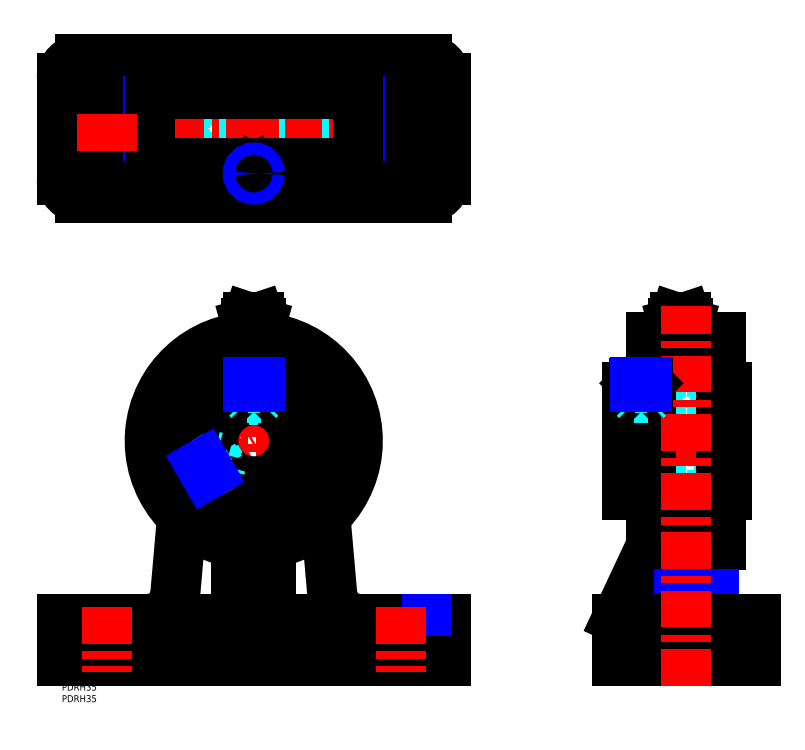
<metadata>
{"format":"dxf","ext":"dxf","renderer":"ezdxf+matplotlib","layout":"modelspace","background":"white","min_lineweight":24,"dpi":150}
</metadata>
<code>
0
SECTION
2
ENTITIES
0
TEXT
8
MSM_PART_NUMBER
10
0
20
-8
30
0
40
3
1
PDRH35
0
TEXT
8
MSM_PART_NUMBER
10
0
20
-3
30
0
40
3
1
PDRH35
0
LINE
8
MSM_CENTER
10
83
20
5
30
0
11
83
21
163.5
31
0
0
LINE
8
MSM_CONTINUOUS
10
80.6
20
158.5
30
0
11
79.7
21
155.8
31
0
0
LINE
8
MSM_CONTINUOUS
10
86.3
20
155.8
30
0
11
85.4
21
158.5
31
0
0
LINE
8
MSM_CONTINUOUS
10
80.6
20
158.5
30
0
11
85.4
21
158.5
31
0
0
LINE
8
MSM_CONTINUOUS
10
85.8
20
154
30
0
11
86.3
21
155.8
31
0
0
LINE
8
MSM_CONTINUOUS
10
79.7
20
155.8
30
0
11
80.2
21
154
31
0
0
LINE
8
MSM_CONTINUOUS
10
79.7
20
155.8
30
0
11
86.3
21
155.8
31
0
0
LINE
8
MSM_CONTINUOUS
10
80.2
20
154
30
0
11
79.5
21
152
31
0
0
LINE
8
MSM_CONTINUOUS
10
86.5
20
152
30
0
11
85.8
21
154
31
0
0
LINE
8
MSM_CONTINUOUS
10
80.2
20
154
30
0
11
85.8
21
154
31
0
0
LINE
8
MSM_CONTINUOUS
10
79.5
20
150
30
0
11
86.5
21
150
31
0
0
LINE
8
MSM_CONTINUOUS
10
79.5
20
152
30
0
11
79.5
21
150
31
0
0
LINE
8
MSM_CONTINUOUS
10
86.5
20
152
30
0
11
86.5
21
150
31
0
0
LINE
8
MSM_CONTINUOUS
10
79.5
20
152
30
0
11
86.5
21
152
31
0
0
LINE
8
MSM_CONTINUOUS
10
83
20
152
30
0
11
83
21
150
31
0
0
ARC
8
MSM_DASHED
10
83
20
105
30
0
40
45
50
260.4
51
279.6
0
LINE
8
MSM_DASHED
10
144.5
20
28
30
0
11
144.5
21
10
31
0
0
LINE
8
MSM_DASHED
10
136
20
28
30
0
11
136
21
10
31
0
0
LINE
8
MSM_DASHED
10
148.5
20
28
30
0
11
148.5
21
10
31
0
0
LINE
8
MSM_DASHED
10
157
20
10
30
0
11
157
21
28
31
0
0
LINE
8
MSM_DASHED
10
21.5
20
28
30
0
11
21.5
21
10
31
0
0
LINE
8
MSM_DASHED
10
30
20
10
30
0
11
30
21
28
31
0
0
LINE
8
MSM_DASHED
10
17.5
20
28
30
0
11
17.5
21
10
31
0
0
LINE
8
MSM_DASHED
10
9
20
28
30
0
11
9
21
10
31
0
0
LINE
8
MSM_CENTER
10
60.05
20
91.75
30
0
11
83
21
105
31
0
0
LINE
8
MSM_CENTER
10
33
20
105
30
0
11
133
21
105
31
0
0
LINE
8
MSM_CONTINUOUS
10
116.9
20
38.95
30
0
11
114
21
72.38
31
0
0
ARC
8
MSM_CONTINUOUS
10
128.9
20
40
30
0
40
12
50
185
51
270
0
LINE
8
MSM_CONTINUOUS
10
52
20
72.38
30
0
11
49.08
21
38.95
31
0
0
ARC
8
MSM_CONTINUOUS
10
37.12
20
40
30
0
40
12
50
270
51
355
0
LINE
8
MSM_CONTINUOUS
10
75.5
20
60.63
30
0
11
75.5
21
28
31
0
0
LINE
8
MSM_CONTINUOUS
10
90.5
20
28
30
0
11
90.5
21
60.63
31
0
0
ARC
8
MSM_CONTINUOUS
10
83
20
105
30
0
40
45
50
279.6
51
260.4
0
CIRCLE
8
MSM_CONTINUOUS
10
83
20
105
30
0
40
35
0
CIRCLE
8
MSM_CONTINUOUS
10
83
20
105
30
0
40
23.4
0
CIRCLE
8
MSM_CONTINUOUS
10
83
20
105
30
0
40
17.5
0
LINE
8
MSM_CONTINUOUS
10
90.5
20
60
30
0
11
75.5
21
60
31
0
0
LINE
8
MSM_NARROW
10
8
20
28
30
0
11
8
21
10
31
0
0
LINE
8
MSM_CONTINUOUS
10
-2.84e-14
20
28
30
0
11
-2.84e-14
21
10
31
0
0
LINE
8
MSM_CONTINUOUS
10
-2.84e-14
20
28
30
0
11
166
21
28
31
0
0
LINE
8
MSM_CONTINUOUS
10
166
20
28
30
0
11
166
21
10
31
0
0
LINE
8
MSM_NARROW
10
158
20
28
30
0
11
158
21
10
31
0
0
LINE
8
MSM_CONTINUOUS
10
166
20
10
30
0
11
-2.84e-14
21
10
31
0
0
LINE
8
MSM_CENTER
10
267.6
20
149
30
0
11
267.6
21
159.5
31
0
0
LINE
8
MSM_CONTINUOUS
10
270.4
20
154
30
0
11
270.9
21
155.8
31
0
0
LINE
8
MSM_CONTINUOUS
10
264.3
20
155.8
30
0
11
264.8
21
154
31
0
0
LINE
8
MSM_CONTINUOUS
10
265.2
20
158.5
30
0
11
270
21
158.5
31
0
0
LINE
8
MSM_CONTINUOUS
10
264.3
20
155.8
30
0
11
270.9
21
155.8
31
0
0
LINE
8
MSM_CONTINUOUS
10
265.2
20
158.5
30
0
11
264.3
21
155.8
31
0
0
LINE
8
MSM_CONTINUOUS
10
270.9
20
155.8
30
0
11
270
21
158.5
31
0
0
LINE
8
MSM_CONTINUOUS
10
264.8
20
154
30
0
11
270.4
21
154
31
0
0
LINE
8
MSM_CONTINUOUS
10
264.8
20
154
30
0
11
264.1
21
152
31
0
0
LINE
8
MSM_CONTINUOUS
10
271.1
20
152
30
0
11
270.4
21
154
31
0
0
LINE
8
MSM_CONTINUOUS
10
271.6
20
152
30
0
11
271.6
21
150
31
0
0
LINE
8
MSM_CONTINUOUS
10
269.6
20
152
30
0
11
269.6
21
150
31
0
0
LINE
8
MSM_CONTINUOUS
10
265.6
20
152
30
0
11
265.6
21
150
31
0
0
LINE
8
MSM_CONTINUOUS
10
263.6
20
152
30
0
11
271.6
21
152
31
0
0
LINE
8
MSM_CONTINUOUS
10
263.6
20
152
30
0
11
263.6
21
150
31
0
0
LINE
8
MSM_DASHED
10
244.6
20
87.5
30
0
11
287.5
21
87.5
31
0
0
LINE
8
MSM_DASHED
10
287.5
20
122.5
30
0
11
244.6
21
122.5
31
0
0
LINE
8
MSM_DASHED
10
281
20
81.6
30
0
11
285
21
81.6
31
0
0
LINE
8
MSM_DASHED
10
285
20
128.4
30
0
11
281
21
128.4
31
0
0
LINE
8
MSM_DASHED
10
255
20
81.6
30
0
11
259
21
81.6
31
0
0
LINE
8
MSM_DASHED
10
259
20
128.4
30
0
11
255
21
128.4
31
0
0
LINE
8
MSM_DASHED
10
255
20
70
30
0
11
259
21
70
31
0
0
LINE
8
MSM_DASHED
10
259
20
140
30
0
11
255
21
140
31
0
0
LINE
8
MSM_DASHED
10
259
20
140
30
0
11
259
21
70
31
0
0
LINE
8
MSM_DASHED
10
281
20
70
30
0
11
285
21
70
31
0
0
LINE
8
MSM_DASHED
10
285
20
140
30
0
11
281
21
140
31
0
0
LINE
8
MSM_DASHED
10
281
20
140
30
0
11
281
21
70
31
0
0
LINE
8
MSM_DASHED
10
261.5
20
28
30
0
11
261.5
21
10
31
0
0
LINE
8
MSM_DASHED
10
278.5
20
28
30
0
11
278.5
21
10
31
0
0
LINE
8
MSM_CENTER
10
239.6
20
105
30
0
11
292.5
21
105
31
0
0
LINE
8
MSM_CENTER
10
250.6
20
131.5
30
0
11
250.6
21
105
31
0
0
LINE
8
MSM_CONTINUOUS
10
255
20
60
30
0
11
255
21
150
31
0
0
LINE
8
MSM_CONTINUOUS
10
240
20
28
30
0
11
255
21
60
31
0
0
LINE
8
MSM_CONTINUOUS
10
285
20
81.6
30
0
11
287.5
21
81.6
31
0
0
LINE
8
MSM_CONTINUOUS
10
287.5
20
128.4
30
0
11
285
21
128.4
31
0
0
LINE
8
MSM_CONTINUOUS
10
287.5
20
128.4
30
0
11
287.5
21
81.6
31
0
0
LINE
8
MSM_CONTINUOUS
10
244.6
20
81.6
30
0
11
255
21
81.6
31
0
0
LINE
8
MSM_CONTINUOUS
10
255
20
128.4
30
0
11
244.6
21
128.4
31
0
0
LINE
8
MSM_CONTINUOUS
10
244.6
20
128.4
30
0
11
244.6
21
81.6
31
0
0
LINE
8
MSM_CONTINUOUS
10
282
20
72.38
30
0
11
282
21
28
31
0
0
LINE
8
MSM_CONTINUOUS
10
267
20
28
30
0
11
267
21
72.38
31
0
0
LINE
8
MSM_CONTINUOUS
10
255
20
60.63
30
0
11
267
21
60.63
31
0
0
LINE
8
MSM_CONTINUOUS
10
267
20
72.38
30
0
11
282
21
72.38
31
0
0
LINE
8
MSM_CONTINUOUS
10
282
20
60
30
0
11
285
21
60
31
0
0
LINE
8
MSM_CONTINUOUS
10
285
20
150
30
0
11
255
21
150
31
0
0
LINE
8
MSM_CONTINUOUS
10
285
20
150
30
0
11
285
21
60
31
0
0
LINE
8
MSM_NARROW
10
267
20
38.95
30
0
11
282
21
38.95
31
0
0
LINE
8
MSM_CONTINUOUS
10
300
20
28
30
0
11
300
21
10
31
0
0
LINE
8
MSM_NARROW
10
292
20
28
30
0
11
292
21
10
31
0
0
LINE
8
MSM_NARROW
10
248
20
28
30
0
11
248
21
10
31
0
0
LINE
8
MSM_CONTINUOUS
10
240
20
28
30
0
11
300
21
28
31
0
0
LINE
8
MSM_CONTINUOUS
10
240
20
28
30
0
11
240
21
10
31
0
0
LINE
8
MSM_CONTINUOUS
10
300
20
10
30
0
11
240
21
10
31
0
0
CIRCLE
8
MSM_DASHED
10
83
20
237.6
30
0
40
2.8
0
LINE
8
MSM_CENTER
10
78.5
20
237.6
30
0
11
87.5
21
237.6
31
0
0
LINE
8
MSM_CONTINUOUS
10
79.5
20
235.6
30
0
11
83
21
233.6
31
0
0
LINE
8
MSM_CONTINUOUS
10
83
20
233.6
30
0
11
86.5
21
235.6
31
0
0
LINE
8
MSM_CONTINUOUS
10
79.5
20
239.6
30
0
11
79.5
21
235.6
31
0
0
LINE
8
MSM_CONTINUOUS
10
86.5
20
235.6
30
0
11
86.5
21
239.6
31
0
0
LINE
8
MSM_CONTINUOUS
10
83
20
241.6
30
0
11
79.5
21
239.6
31
0
0
LINE
8
MSM_CONTINUOUS
10
86.5
20
239.6
30
0
11
83
21
241.6
31
0
0
CIRCLE
8
MSM_CONTINUOUS
10
83
20
237.6
30
0
40
3.3
0
CIRCLE
8
MSM_CONTINUOUS
10
83
20
237.6
30
0
40
2.4
0
CIRCLE
8
MSM_CONTINUOUS
10
83
20
237.6
30
0
40
3.5
0
LINE
8
MSM_DASHED
10
128
20
252
30
0
11
38
21
252
31
0
0
LINE
8
MSM_DASHED
10
90.5
20
214.6
30
0
11
90.5
21
237
31
0
0
LINE
8
MSM_DASHED
10
75.5
20
237
30
0
11
75.5
21
214.6
31
0
0
LINE
8
MSM_DASHED
10
49.08
20
237
30
0
11
49.08
21
252
31
0
0
LINE
8
MSM_DASHED
10
116.9
20
237
30
0
11
116.9
21
252
31
0
0
LINE
8
MSM_DASHED
10
100.5
20
214.6
30
0
11
100.5
21
257.5
31
0
0
LINE
8
MSM_DASHED
10
65.5
20
257.5
30
0
11
65.5
21
214.6
31
0
0
LINE
8
MSM_DASHED
10
106.4
20
251
30
0
11
106.4
21
255
31
0
0
LINE
8
MSM_DASHED
10
59.6
20
255
30
0
11
59.6
21
251
31
0
0
LINE
8
MSM_DASHED
10
106.4
20
225
30
0
11
106.4
21
229
31
0
0
LINE
8
MSM_DASHED
10
59.6
20
229
30
0
11
59.6
21
225
31
0
0
LINE
8
MSM_DASHED
10
48
20
229
30
0
11
118
21
229
31
0
0
LINE
8
MSM_DASHED
10
118
20
225
30
0
11
118
21
229
31
0
0
LINE
8
MSM_DASHED
10
48
20
229
30
0
11
48
21
225
31
0
0
LINE
8
MSM_DASHED
10
48
20
251
30
0
11
118
21
251
31
0
0
LINE
8
MSM_DASHED
10
118
20
251
30
0
11
118
21
255
31
0
0
LINE
8
MSM_DASHED
10
48
20
255
30
0
11
48
21
251
31
0
0
LINE
8
MSM_DASHED
10
90.5
20
237
30
0
11
128
21
237
31
0
0
LINE
8
MSM_DASHED
10
114
20
237
30
0
11
114
21
252
31
0
0
LINE
8
MSM_DASHED
10
52
20
237
30
0
11
52
21
252
31
0
0
LINE
8
MSM_DASHED
10
38
20
237
30
0
11
75.5
21
237
31
0
0
LINE
8
MSM_CENTER
10
79
20
220.6
30
0
11
87
21
220.6
31
0
0
LINE
8
MSM_CENTER
10
83
20
205
30
0
11
83
21
275
31
0
0
LINE
8
MSM_CENTER
10
-5
20
240
30
0
11
171
21
240
31
0
0
LINE
8
MSM_CENTER
10
144.5
20
230.5
30
0
11
144.5
21
249.5
31
0
0
LINE
8
MSM_CENTER
10
148.5
20
230.5
30
0
11
148.5
21
249.5
31
0
0
ARC
8
MSM_CONTINUOUS
10
148.5
20
240
30
0
40
8.5
50
270
51
90
0
LINE
8
MSM_CONTINUOUS
10
144.5
20
231.5
30
0
11
148.5
21
231.5
31
0
0
ARC
8
MSM_CONTINUOUS
10
144.5
20
240
30
0
40
8.5
50
90
51
270
0
LINE
8
MSM_CONTINUOUS
10
148.5
20
248.5
30
0
11
144.5
21
248.5
31
0
0
LINE
8
MSM_CONTINUOUS
10
166
20
218
30
0
11
166
21
262
31
0
0
ARC
8
MSM_CONTINUOUS
10
158
20
262
30
0
40
8
50
0
51
90
0
LINE
8
MSM_CONTINUOUS
10
158
20
270
30
0
11
8
21
270
31
0
0
ARC
8
MSM_CONTINUOUS
10
8
20
262
30
0
40
8
50
90
51
180
0
LINE
8
MSM_CONTINUOUS
10
-2.84e-14
20
218
30
0
11
-2.84e-14
21
262
31
0
0
ARC
8
MSM_CONTINUOUS
10
8
20
218
30
0
40
8
50
180
51
270
0
LINE
8
MSM_CONTINUOUS
10
158
20
210
30
0
11
8
21
210
31
0
0
ARC
8
MSM_CONTINUOUS
10
158
20
218
30
0
40
8
50
270
51
0
0
ARC
8
MSM_CONTINUOUS
10
21.5
20
240
30
0
40
8.5
50
270
51
90
0
LINE
8
MSM_CONTINUOUS
10
17.5
20
231.5
30
0
11
21.5
21
231.5
31
0
0
ARC
8
MSM_CONTINUOUS
10
17.5
20
240
30
0
40
8.5
50
90
51
270
0
LINE
8
MSM_CONTINUOUS
10
21.5
20
248.5
30
0
11
17.5
21
248.5
31
0
0
LINE
8
MSM_CONTINUOUS
10
128.9
20
252
30
0
11
128
21
252
31
0
0
LINE
8
MSM_CONTINUOUS
10
128
20
237
30
0
11
128.9
21
237
31
0
0
LINE
8
MSM_NARROW
10
128.9
20
237
30
0
11
128.9
21
252
31
0
0
LINE
8
MSM_CONTINUOUS
10
38
20
252
30
0
11
37.12
21
252
31
0
0
LINE
8
MSM_CONTINUOUS
10
37.12
20
237
30
0
11
38
21
237
31
0
0
LINE
8
MSM_NARROW
10
37.12
20
237
30
0
11
37.12
21
252
31
0
0
LINE
8
MSM_CONTINUOUS
10
90.5
20
210
30
0
11
90.5
21
214.6
31
0
0
LINE
8
MSM_CONTINUOUS
10
75.5
20
214.6
30
0
11
75.5
21
210
31
0
0
LINE
8
MSM_CONTINUOUS
10
59.6
20
257.5
30
0
11
106.4
21
257.5
31
0
0
LINE
8
MSM_CONTINUOUS
10
106.4
20
255
30
0
11
106.4
21
257.5
31
0
0
LINE
8
MSM_CONTINUOUS
10
59.6
20
257.5
30
0
11
59.6
21
255
31
0
0
LINE
8
MSM_CONTINUOUS
10
59.6
20
214.6
30
0
11
106.4
21
214.6
31
0
0
LINE
8
MSM_CONTINUOUS
10
106.4
20
214.6
30
0
11
106.4
21
225
31
0
0
LINE
8
MSM_CONTINUOUS
10
59.6
20
225
30
0
11
59.6
21
214.6
31
0
0
CIRCLE
8
MSM_CONTINUOUS
10
83
20
220.6
30
0
40
3
0
LINE
8
MSM_CONTINUOUS
10
81.5
20
219.7
30
0
11
83
21
218.9
31
0
0
LINE
8
MSM_CONTINUOUS
10
83
20
218.9
30
0
11
84.5
21
219.7
31
0
0
LINE
8
MSM_CONTINUOUS
10
81.5
20
221.5
30
0
11
81.5
21
219.7
31
0
0
LINE
8
MSM_CONTINUOUS
10
83
20
222.3
30
0
11
81.5
21
221.5
31
0
0
LINE
8
MSM_CONTINUOUS
10
84.5
20
221.5
30
0
11
83
21
222.3
31
0
0
LINE
8
MSM_CONTINUOUS
10
84.5
20
221.5
30
0
11
84.5
21
219.7
31
0
0
LINE
8
MSM_CONTINUOUS
10
38
20
255
30
0
11
128
21
255
31
0
0
LINE
8
MSM_CONTINUOUS
10
128
20
225
30
0
11
128
21
255
31
0
0
LINE
8
MSM_CONTINUOUS
10
38
20
255
30
0
11
38
21
225
31
0
0
LINE
8
MSM_CONTINUOUS
10
128
20
225
30
0
11
38
21
225
31
0
0
LINE
8
MSM_CENTER
10
270
20
-1.04
30
0
11
270
21
163.5
31
0
0
LINE
8
MSM_DASHED
10
81.27
20
128.5
30
0
11
81.27
21
130.5
31
0
0
LINE
8
MSM_DASHED
10
84.73
20
128.5
30
0
11
84.73
21
130.5
31
0
0
LINE
8
MSM_DASHED
10
81.27
20
128.5
30
0
11
84.73
21
128.5
31
0
0
LINE
8
MSM_DASHED
10
83
20
127.6
30
0
11
84.5
21
128.5
31
0
0
LINE
8
MSM_DASHED
10
81.5
20
128.5
30
0
11
83
21
127.6
31
0
0
LINE
8
MSM_DASHED
10
82.13
20
128.5
30
0
11
82.13
21
130.5
31
0
0
LINE
8
MSM_DASHED
10
83.87
20
128.5
30
0
11
83.87
21
130.5
31
0
0
LINE
8
MSM_DASHED
10
80
20
128.2
30
0
11
80
21
122.2
31
0
0
LINE
8
MSM_DASHED
10
86
20
122.2
30
0
11
86
21
128.2
31
0
0
LINE
8
MSM_DASHED
10
85
20
122.5
30
0
11
81
21
122.5
31
0
0
LINE
8
MSM_DASHED
10
86
20
123.5
30
0
11
80
21
123.5
31
0
0
LINE
8
MSM_DASHED
10
85
20
122.5
30
0
11
86
21
123.5
31
0
0
LINE
8
MSM_DASHED
10
80
20
123.5
30
0
11
81
21
122.5
31
0
0
LINE
8
MSM_CONTINUOUS
10
80
20
129.9
30
0
11
80
21
128.2
31
0
0
LINE
8
MSM_CONTINUOUS
10
86
20
128.2
30
0
11
86
21
129.9
31
0
0
LINE
8
MSM_CONTINUOUS
10
86
20
129.9
30
0
11
80
21
129.9
31
0
0
LINE
8
MSM_CONTINUOUS
10
85.39
20
130.5
30
0
11
80.61
21
130.5
31
0
0
LINE
8
MSM_CONTINUOUS
10
80.61
20
130.5
30
0
11
80
21
129.9
31
0
0
LINE
8
MSM_CONTINUOUS
10
86
20
129.9
30
0
11
85.39
21
130.5
31
0
0
LINE
8
MSM_DASHED
10
80.41
20
128.3
30
0
11
80.41
21
122.3
31
0
0
LINE
8
MSM_DASHED
10
85.59
20
122.3
30
0
11
85.59
21
128.3
31
0
0
LINE
8
MSM_DASHED
10
85.59
20
128
30
0
11
85.82
21
128.2
31
0
0
LINE
8
MSM_DASHED
10
80.18
20
128.2
30
0
11
80.41
21
128
31
0
0
LINE
8
MSM_DASHED
10
85.59
20
128
30
0
11
80.41
21
128
31
0
0
LINE
8
MSM_DASHED
10
249.1
20
128.5
30
0
11
249.1
21
130.5
31
0
0
LINE
8
MSM_DASHED
10
252.1
20
128.5
30
0
11
252.1
21
130.5
31
0
0
LINE
8
MSM_DASHED
10
249.1
20
128.5
30
0
11
252.1
21
128.5
31
0
0
LINE
8
MSM_DASHED
10
250.6
20
127.6
30
0
11
252.1
21
128.5
31
0
0
LINE
8
MSM_DASHED
10
249.1
20
128.5
30
0
11
250.6
21
127.6
31
0
0
LINE
8
MSM_DASHED
10
250.6
20
128.5
30
0
11
250.6
21
130.5
31
0
0
LINE
8
MSM_DASHED
10
247.6
20
128.4
30
0
11
247.6
21
122.5
31
0
0
LINE
8
MSM_DASHED
10
253.6
20
122.5
30
0
11
253.6
21
128.4
31
0
0
LINE
8
MSM_DASHED
10
253.6
20
123.5
30
0
11
247.6
21
123.5
31
0
0
LINE
8
MSM_DASHED
10
252.6
20
122.5
30
0
11
253.6
21
123.5
31
0
0
LINE
8
MSM_DASHED
10
247.6
20
123.5
30
0
11
248.6
21
122.5
31
0
0
LINE
8
MSM_CONTINUOUS
10
247.6
20
129.9
30
0
11
247.6
21
128.4
31
0
0
LINE
8
MSM_CONTINUOUS
10
253.6
20
128.4
30
0
11
253.6
21
129.9
31
0
0
LINE
8
MSM_CONTINUOUS
10
253.6
20
129.9
30
0
11
247.6
21
129.9
31
0
0
LINE
8
MSM_CONTINUOUS
10
253
20
130.5
30
0
11
248.2
21
130.5
31
0
0
LINE
8
MSM_CONTINUOUS
10
248.2
20
130.5
30
0
11
247.6
21
129.9
31
0
0
LINE
8
MSM_CONTINUOUS
10
253.6
20
129.9
30
0
11
253
21
130.5
31
0
0
LINE
8
MSM_DASHED
10
248
20
128.4
30
0
11
248
21
122.5
31
0
0
LINE
8
MSM_DASHED
10
253.2
20
122.5
30
0
11
253.2
21
128.4
31
0
0
LINE
8
MSM_DASHED
10
253.2
20
128
30
0
11
248
21
128
31
0
0
LINE
8
MSM_DASHED
10
253.2
20
128
30
0
11
253.6
21
128.4
31
0
0
LINE
8
MSM_DASHED
10
247.6
20
128.4
30
0
11
248
21
128
31
0
0
LINE
8
MSM_DASHED
10
253.6
20
128.4
30
0
11
253.6
21
128.4
31
0
0
LINE
8
MSM_DASHED
10
247.6
20
128.4
30
0
11
247.6
21
128.4
31
0
0
LINE
8
MSM_NARROW
10
248
20
128.4
30
0
11
248
21
130.3
31
0
0
LINE
8
MSM_NARROW
10
253.2
20
128.4
30
0
11
253.2
21
130.3
31
0
0
LINE
8
MSM_CENTER
10
17.5
20
230.5
30
0
11
17.5
21
249.5
31
0
0
LINE
8
MSM_CENTER
10
21.5
20
230.5
30
0
11
21.5
21
249.5
31
0
0
LINE
8
MSM_CENTER
10
146.5
20
33
30
0
11
146.5
21
5
31
0
0
LINE
8
MSM_CENTER
10
19.5
20
33
30
0
11
19.5
21
5
31
0
0
CIRCLE
8
MSM_NARROW
10
83
20
220.6
30
0
40
2.594
0
LINE
8
MSM_NARROW
10
80.41
20
130.3
30
0
11
80.41
21
128.3
31
0
0
LINE
8
MSM_NARROW
10
85.59
20
130.3
30
0
11
85.59
21
128.3
31
0
0
LINE
8
MSM_DASHED
10
63.51
20
91.75
30
0
11
61.78
21
90.75
31
0
0
LINE
8
MSM_DASHED
10
61.78
20
94.75
30
0
11
60.05
21
93.75
31
0
0
LINE
8
MSM_DASHED
10
63.51
20
91.75
30
0
11
61.78
21
94.75
31
0
0
LINE
8
MSM_DASHED
10
63.4
20
93.68
30
0
11
61.9
21
94.55
31
0
0
LINE
8
MSM_DASHED
10
63.4
20
91.95
30
0
11
63.4
21
93.68
31
0
0
LINE
8
MSM_DASHED
10
63.08
20
92.5
30
0
11
61.35
21
91.5
31
0
0
LINE
8
MSM_DASHED
10
62.22
20
94
30
0
11
60.48
21
93
31
0
0
LINE
8
MSM_DASHED
10
64.4
20
90.8
30
0
11
69.57
21
93.78
31
0
0
LINE
8
MSM_DASHED
10
66.57
20
98.98
30
0
11
61.4
21
95.99
31
0
0
LINE
8
MSM_DASHED
10
66.84
20
97.98
30
0
11
68.84
21
94.52
31
0
0
LINE
8
MSM_DASHED
10
65.48
20
98.35
30
0
11
68.48
21
93.15
31
0
0
LINE
8
MSM_DASHED
10
66.84
20
97.98
30
0
11
65.48
21
98.35
31
0
0
LINE
8
MSM_DASHED
10
68.48
20
93.15
30
0
11
68.84
21
94.52
31
0
0
LINE
8
MSM_CONTINUOUS
10
62.95
20
89.96
30
0
11
64.4
21
90.8
31
0
0
LINE
8
MSM_CONTINUOUS
10
61.4
20
95.99
30
0
11
59.95
21
95.15
31
0
0
LINE
8
MSM_CONTINUOUS
10
59.95
20
95.15
30
0
11
62.95
21
89.96
31
0
0
LINE
8
MSM_CONTINUOUS
10
59.72
20
94.32
30
0
11
62.11
21
90.18
31
0
0
LINE
8
MSM_CONTINUOUS
10
62.11
20
90.18
30
0
11
62.95
21
89.96
31
0
0
LINE
8
MSM_CONTINUOUS
10
59.95
20
95.15
30
0
11
59.72
21
94.32
31
0
0
LINE
8
MSM_DASHED
10
64.16
20
91.13
30
0
11
69.31
21
94.1
31
0
0
LINE
8
MSM_DASHED
10
66.71
20
98.59
30
0
11
61.56
21
95.62
31
0
0
LINE
8
MSM_DASHED
10
61.79
20
95.75
30
0
11
61.48
21
95.83
31
0
0
LINE
8
MSM_DASHED
10
64.3
20
90.94
30
0
11
64.38
21
91.26
31
0
0
LINE
8
MSM_DASHED
10
61.79
20
95.75
30
0
11
64.38
21
91.26
31
0
0
LINE
8
MSM_NARROW
10
62.39
20
90.11
30
0
11
64.16
21
91.13
31
0
0
LINE
8
MSM_NARROW
10
59.8
20
94.6
30
0
11
61.56
21
95.62
31
0
0
ENDSEC
0
EOF

</code>
